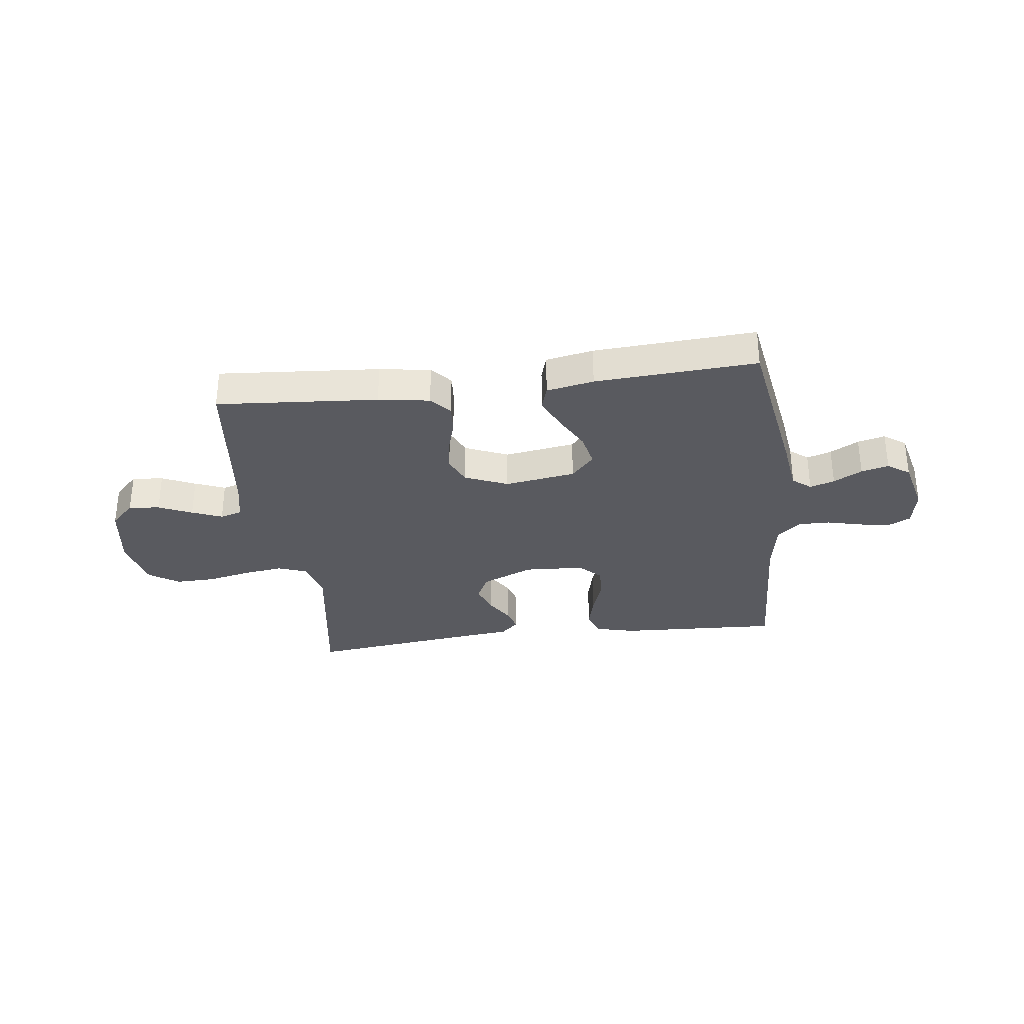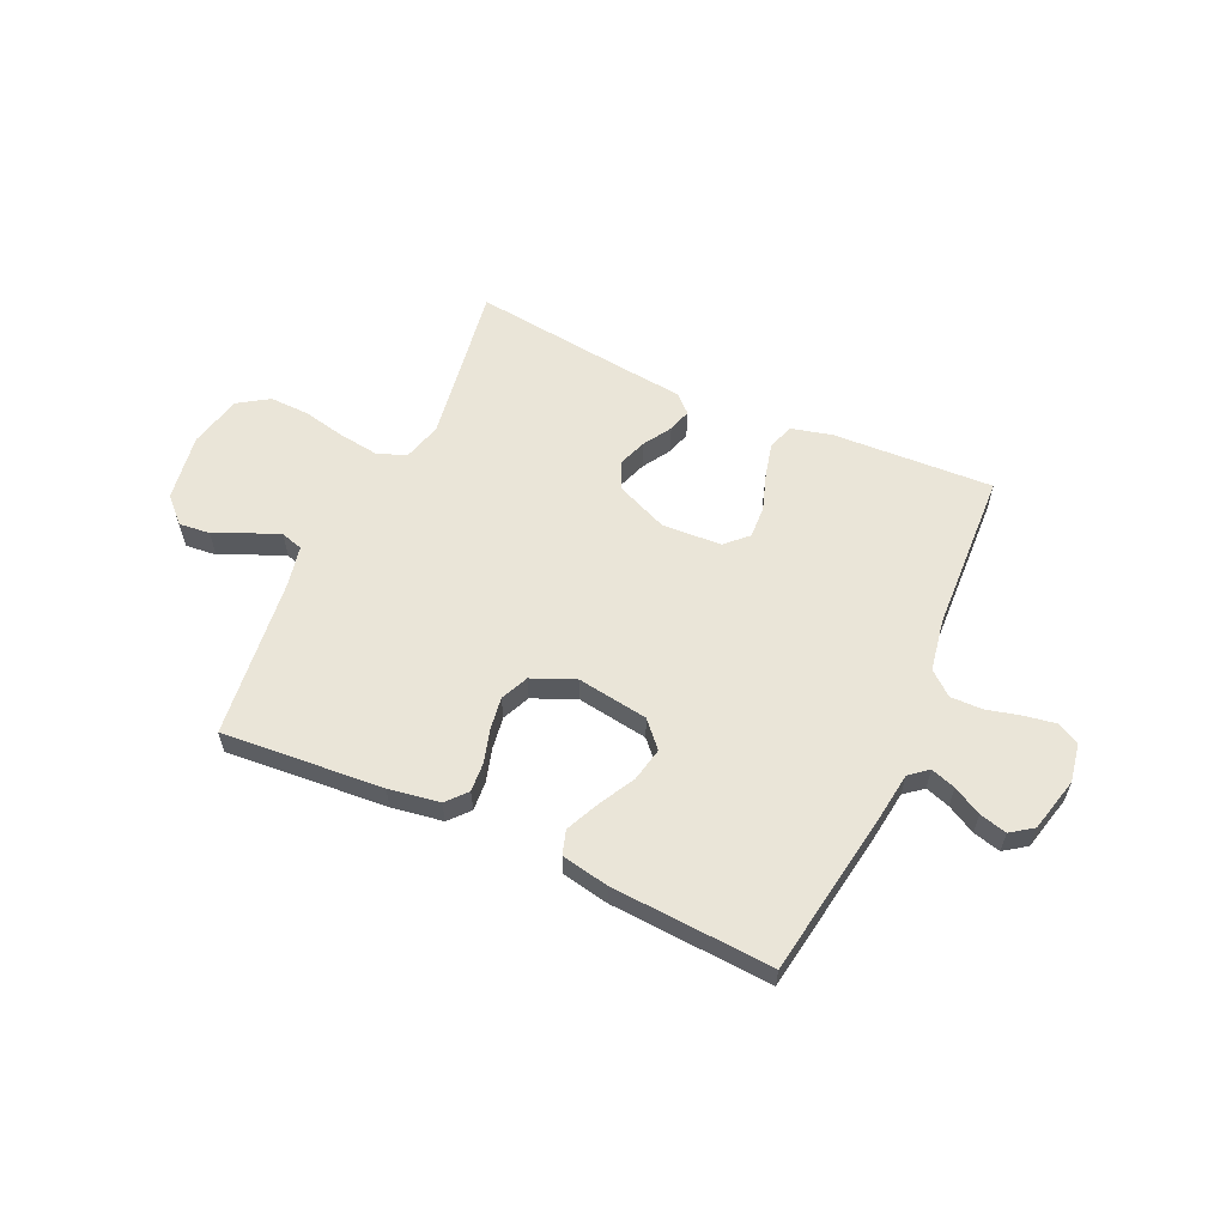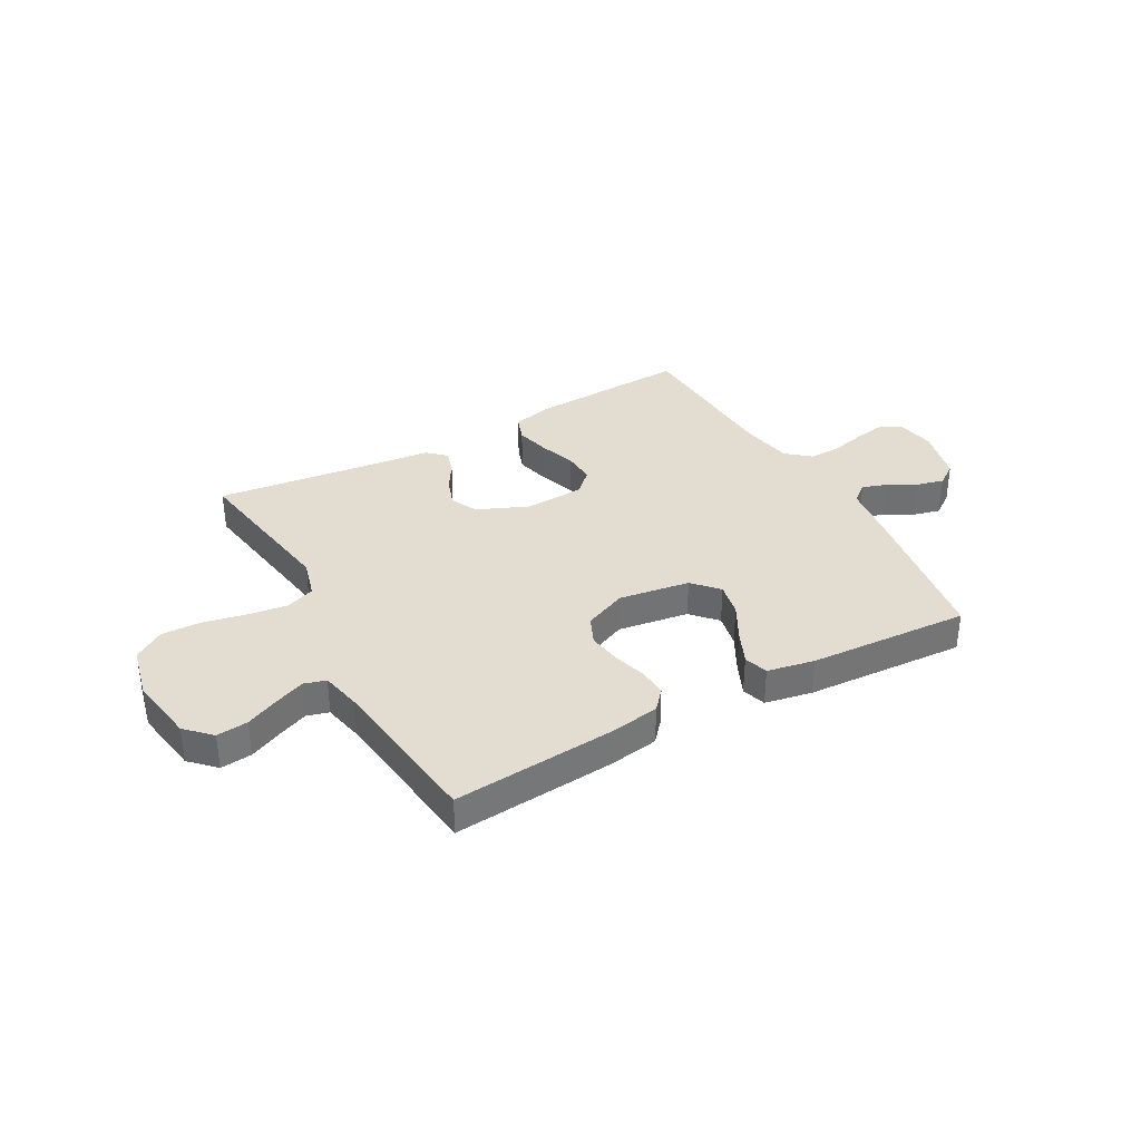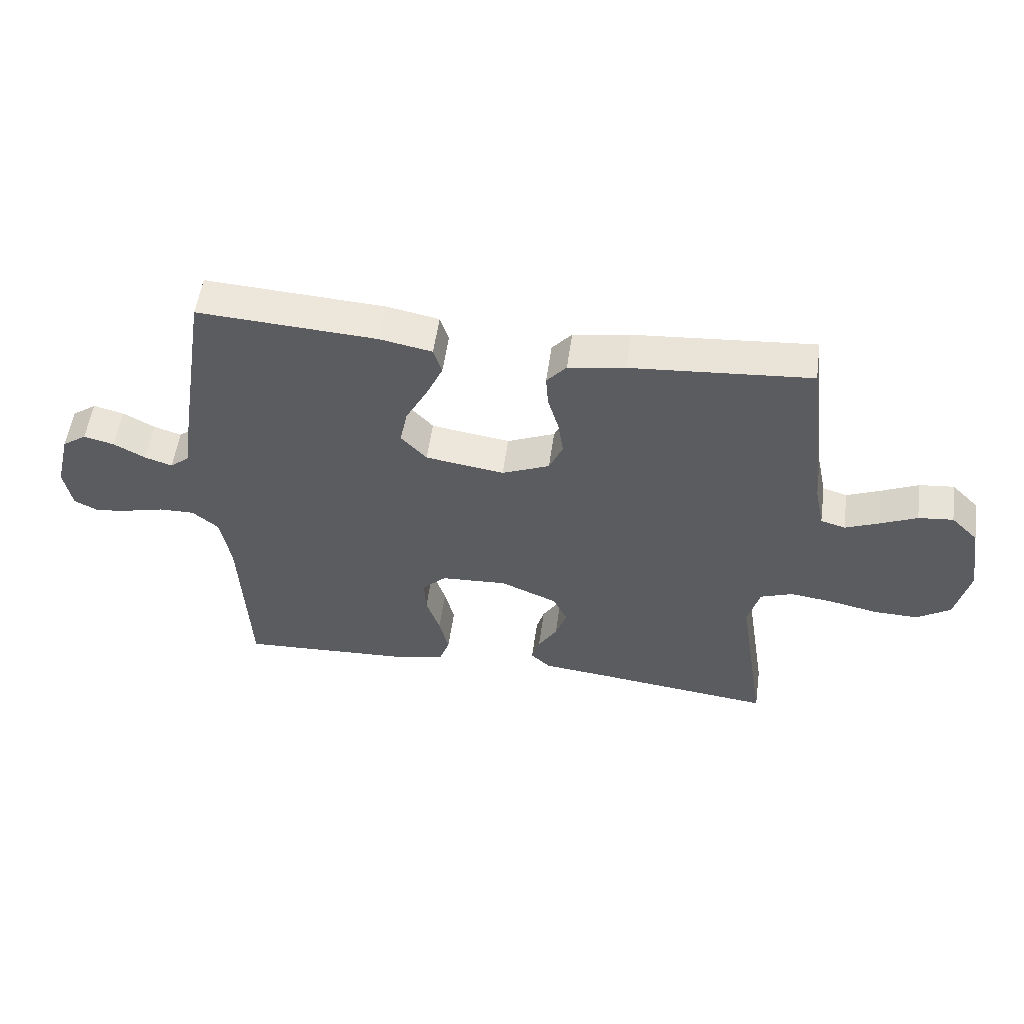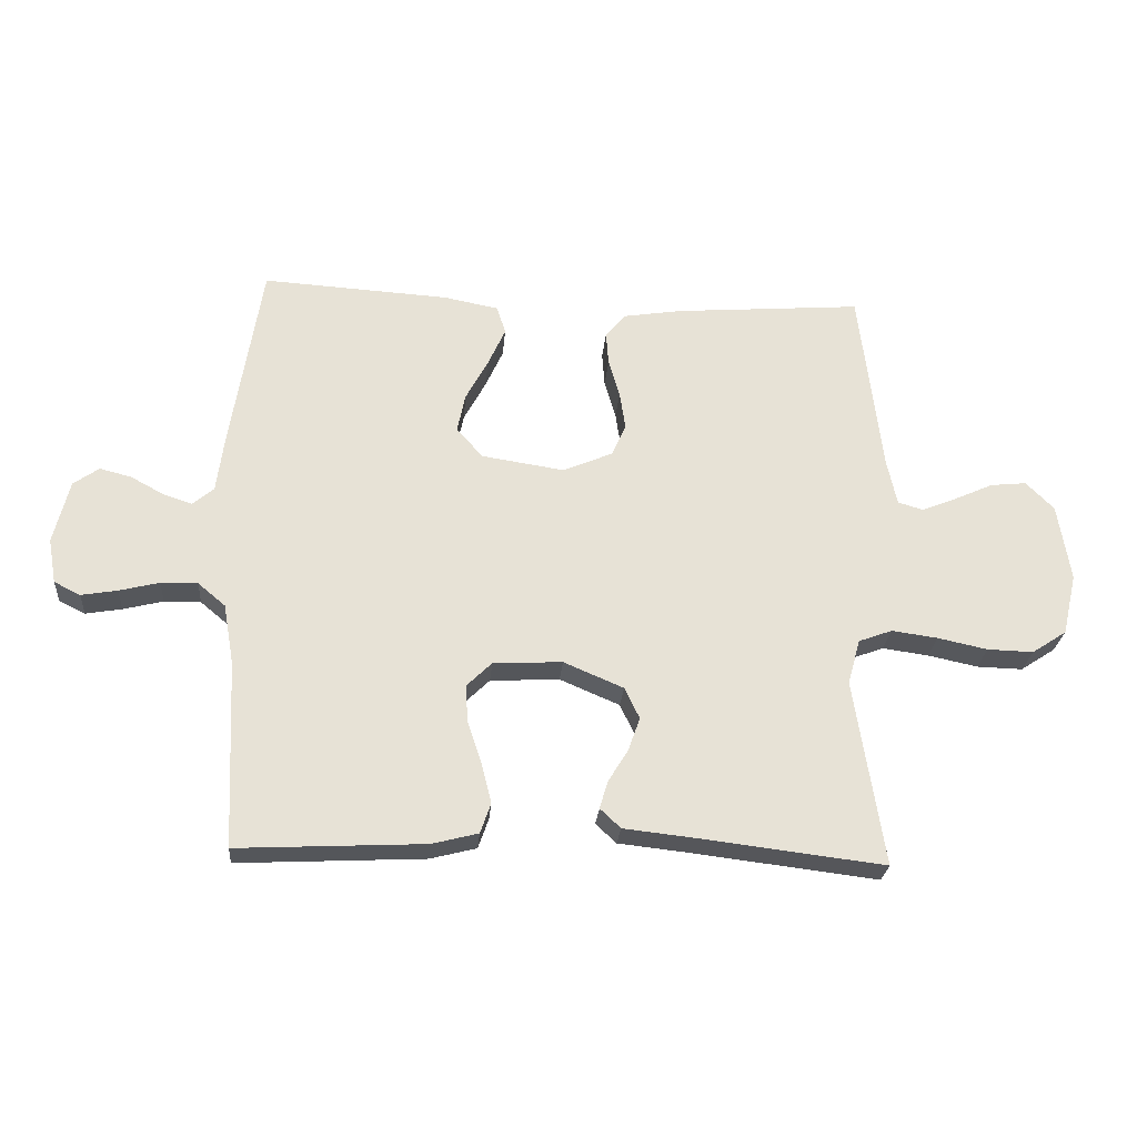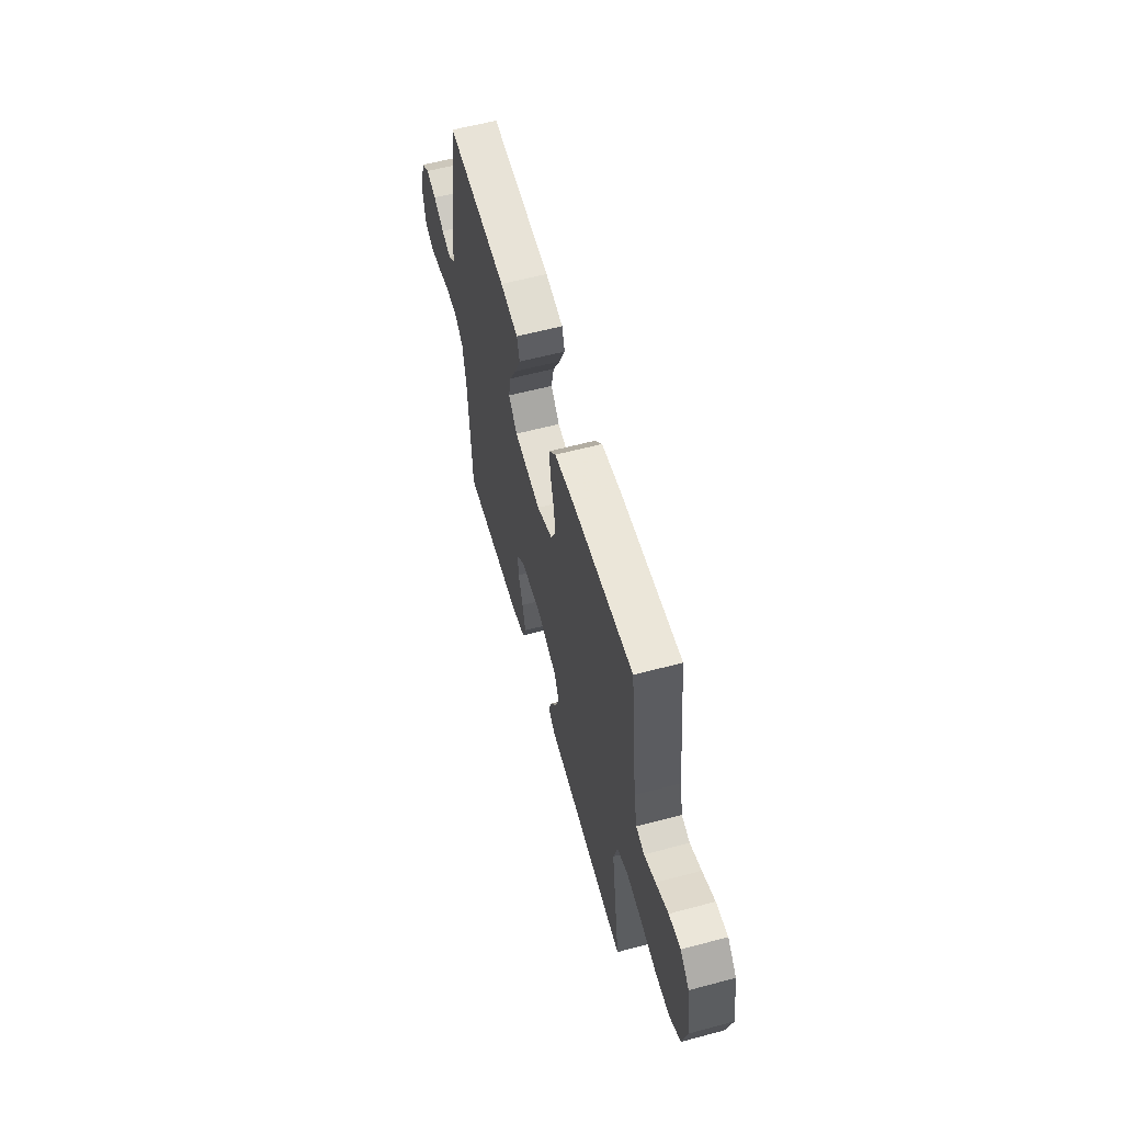
<metadata>
{"format":"obj","ext":"obj","renderer":"f3d","projection":"perspective","resolution":1024,"background":"white","views":[{"elev":-31.9,"azim":7.3,"up":"+Y"},{"elev":58.9,"azim":24.6,"up":"+Y"},{"elev":35.2,"azim":-29.1,"up":"+Y"},{"elev":54.2,"azim":-172.1,"up":"+Z"},{"elev":-25.7,"azim":175.3,"up":"+Z"},{"elev":58.8,"azim":-105.4,"up":"+Z"}]}
</metadata>
<code>
v -0.5 0.07 -0.5
v -0.453 0.07 -0.2
v -0.473 0.07 -0.127
v -0.527 0.07 -0.107
v -0.601 0.07 -0.117
v -0.681 0.07 -0.134
v -0.755 0.07 -0.136
v -0.811 0.07 -0.099
v -0.834 0.07 0
v -0.814 0.07 0.125
v -0.769 0.07 0.17
v -0.711 0.07 0.164
v -0.649 0.07 0.136
v -0.593 0.07 0.113
v -0.552 0.07 0.125
v -0.536 0.07 0.2
v -0.5 0.07 0.5
v -0.2 0.07 0.476
v -0.105 0.07 0.461
v -0.072 0.07 0.423
v -0.076 0.07 0.369
v -0.094 0.07 0.307
v -0.103 0.07 0.247
v -0.08 0.07 0.195
v 0 0.07 0.161
v 0.132 0.07 0.181
v 0.175 0.07 0.228
v 0.162 0.07 0.291
v 0.126 0.07 0.358
v 0.098 0.07 0.42
v 0.112 0.07 0.465
v 0.2 0.07 0.482
v 0.5 0.07 0.5
v 0.548 0.07 0.2
v 0.561 0.07 0.102
v 0.595 0.07 0.074
v 0.641 0.07 0.089
v 0.694 0.07 0.118
v 0.745 0.07 0.131
v 0.786 0.07 0.102
v 0.811 0.07 0
v 0.798 0.07 -0.072
v 0.756 0.07 -0.093
v 0.698 0.07 -0.083
v 0.634 0.07 -0.067
v 0.575 0.07 -0.066
v 0.531 0.07 -0.103
v 0.514 0.07 -0.2
v 0.5 0.07 -0.5
v 0.2 0.07 -0.485
v 0.126 0.07 -0.466
v 0.109 0.07 -0.418
v 0.125 0.07 -0.353
v 0.148 0.07 -0.285
v 0.151 0.07 -0.225
v 0.111 0.07 -0.186
v 0 0.07 -0.18
v -0.096 0.07 -0.221
v -0.12 0.07 -0.271
v -0.101 0.07 -0.325
v -0.069 0.07 -0.377
v -0.056 0.07 -0.421
v -0.089 0.07 -0.452
v -0.2 0.07 -0.464
v -0.5 0 -0.5
v -0.453 0 -0.2
v -0.473 0 -0.127
v -0.527 0 -0.107
v -0.601 0 -0.117
v -0.681 0 -0.134
v -0.755 0 -0.136
v -0.811 0 -0.099
v -0.834 0 0
v -0.814 0 0.125
v -0.769 0 0.17
v -0.711 0 0.164
v -0.649 0 0.136
v -0.593 0 0.113
v -0.552 0 0.125
v -0.536 0 0.2
v -0.5 0 0.5
v -0.2 0 0.476
v -0.105 0 0.461
v -0.072 0 0.423
v -0.076 0 0.369
v -0.094 0 0.307
v -0.103 0 0.247
v -0.08 0 0.195
v 0 0 0.161
v 0.132 0 0.181
v 0.175 0 0.228
v 0.162 0 0.291
v 0.126 0 0.358
v 0.098 0 0.42
v 0.112 0 0.465
v 0.2 0 0.482
v 0.5 0 0.5
v 0.548 0 0.2
v 0.561 0 0.102
v 0.595 0 0.074
v 0.641 0 0.089
v 0.694 0 0.118
v 0.745 0 0.131
v 0.786 0 0.102
v 0.811 0 0
v 0.798 0 -0.072
v 0.756 0 -0.093
v 0.698 0 -0.083
v 0.634 0 -0.067
v 0.575 0 -0.066
v 0.531 0 -0.103
v 0.514 0 -0.2
v 0.5 0 -0.5
v 0.2 0 -0.485
v 0.126 0 -0.466
v 0.109 0 -0.418
v 0.125 0 -0.353
v 0.148 0 -0.285
v 0.151 0 -0.225
v 0.111 0 -0.186
v 0 0 -0.18
v -0.096 0 -0.221
v -0.12 0 -0.271
v -0.101 0 -0.325
v -0.069 0 -0.377
v -0.056 0 -0.421
v -0.089 0 -0.452
v -0.2 0 -0.464
f 61 62 63 64
f 60 61 64 1
f 59 60 1 2
f 58 59 2 3
f 57 58 3 4
f 56 57 4
f 51 52 53 54
f 49 50 51 54
f 48 49 54 55
f 47 48 55 56
f 42 43 44 45
f 40 41 42 45
f 40 45 46
f 37 38 39 40
f 36 37 40 46
f 35 36 46 47
f 28 29 30 31
f 28 31 32 33
f 19 20 21 22
f 19 22 23
f 16 17 18 19
f 15 16 19 23
f 14 15 23 24
f 10 11 12 13
f 10 13 14
f 9 10 14
f 5 6 7 8
f 4 5 8 9
f 27 28 33 34
f 26 27 34 35
f 25 26 35 47
f 24 25 47 56
f 14 24 56
f 4 9 14 56
f 128 127 126 125
f 65 128 125 124
f 66 65 124 123
f 67 66 123 122
f 68 67 122 121
f 68 121 120
f 118 117 116 115
f 118 115 114 113
f 119 118 113 112
f 120 119 112 111
f 109 108 107 106
f 109 106 105 104
f 110 109 104
f 104 103 102 101
f 110 104 101 100
f 111 110 100 99
f 95 94 93 92
f 97 96 95 92
f 86 85 84 83
f 87 86 83
f 83 82 81 80
f 87 83 80 79
f 88 87 79 78
f 77 76 75 74
f 78 77 74
f 78 74 73
f 72 71 70 69
f 73 72 69 68
f 98 97 92 91
f 99 98 91 90
f 111 99 90 89
f 120 111 89 88
f 120 88 78
f 120 78 73 68
f 1 65 66 2
f 2 66 67 3
f 3 67 68 4
f 4 68 69 5
f 5 69 70 6
f 6 70 71 7
f 7 71 72 8
f 8 72 73 9
f 9 73 74 10
f 10 74 75 11
f 11 75 76 12
f 12 76 77 13
f 13 77 78 14
f 14 78 79 15
f 15 79 80 16
f 16 80 81 17
f 17 81 82 18
f 18 82 83 19
f 19 83 84 20
f 20 84 85 21
f 21 85 86 22
f 22 86 87 23
f 23 87 88 24
f 24 88 89 25
f 25 89 90 26
f 26 90 91 27
f 27 91 92 28
f 28 92 93 29
f 29 93 94 30
f 30 94 95 31
f 31 95 96 32
f 32 96 97 33
f 33 97 98 34
f 34 98 99 35
f 35 99 100 36
f 36 100 101 37
f 37 101 102 38
f 38 102 103 39
f 39 103 104 40
f 40 104 105 41
f 41 105 106 42
f 42 106 107 43
f 43 107 108 44
f 44 108 109 45
f 45 109 110 46
f 46 110 111 47
f 47 111 112 48
f 48 112 113 49
f 49 113 114 50
f 50 114 115 51
f 51 115 116 52
f 52 116 117 53
f 53 117 118 54
f 54 118 119 55
f 55 119 120 56
f 56 120 121 57
f 57 121 122 58
f 58 122 123 59
f 59 123 124 60
f 60 124 125 61
f 61 125 126 62
f 62 126 127 63
f 63 127 128 64
f 64 128 65 1

</code>
